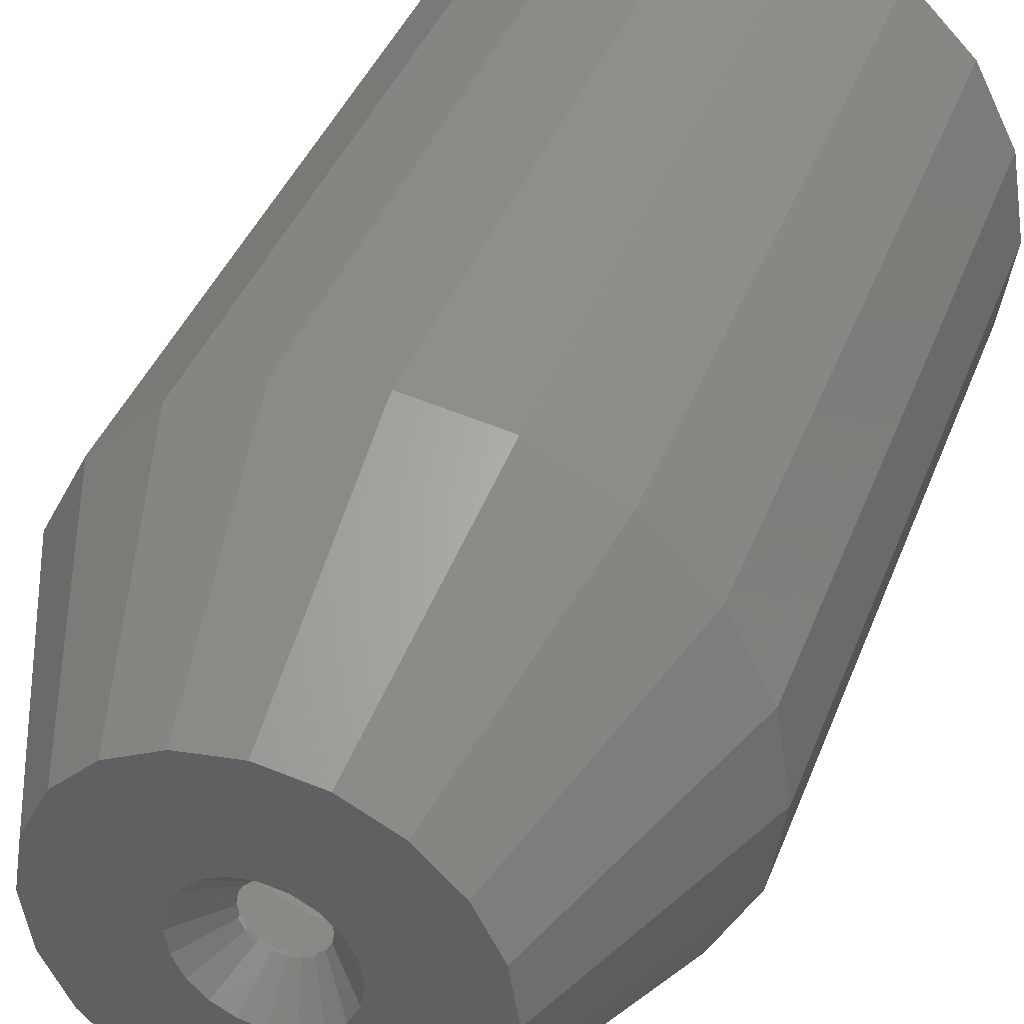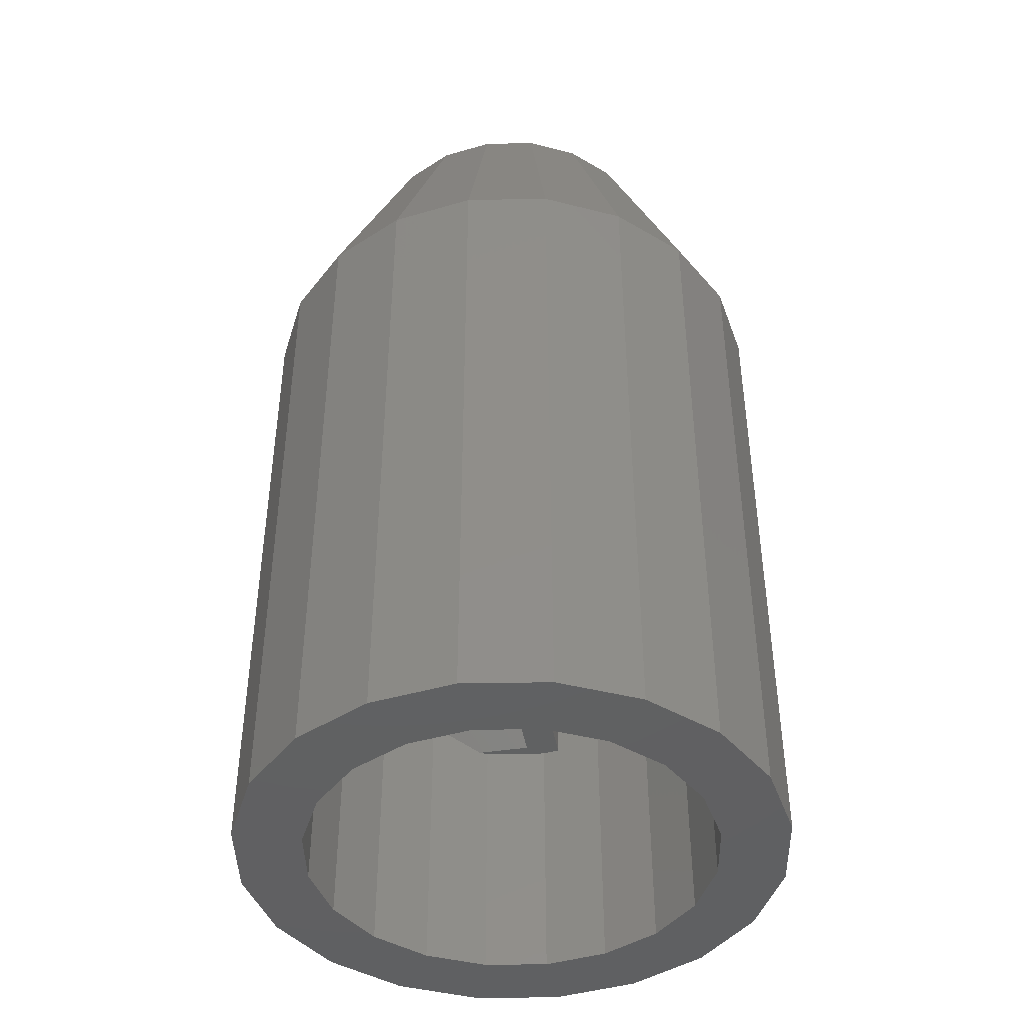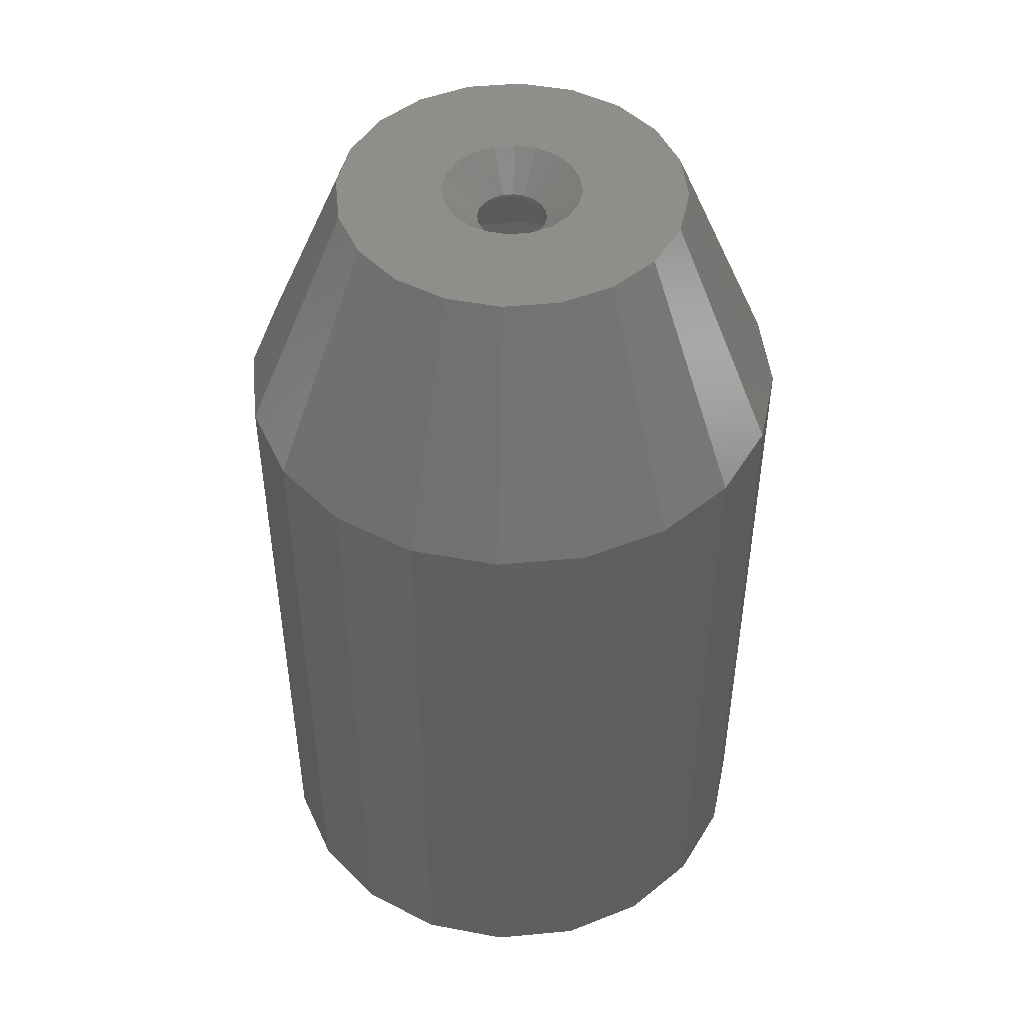
<metadata>
{"format":"stl","ext":"stl","renderer":"f3d","projection":"perspective","resolution":1024,"background":"white","views":[{"elev":39.8,"azim":19.7,"up":"+Y"},{"elev":-43.3,"azim":-79.8,"up":"+Z"},{"elev":47.4,"azim":-87.0,"up":"+Z"}]}
</metadata>
<code>
# stl→obj: 354 verts, 712 faces
v -6.472 4.702 20
v -7.608 2.472 20
v -4.755 1.545 27
v -4.755 -1.545 27
v -6.472 -4.702 20
v -4.045 -2.939 27
v -7.608 -2.472 20
v -1.545 -4.755 27
v -4.702 -6.472 20
v -2.472 -7.608 20
v 8 0 20
v 4.755 1.545 27
v 5 0 27
v 7.608 2.472 20
v 7.608 -2.472 20
v 4.755 -1.545 27
v 6.472 -4.702 20
v 0 8 20
v 0 5 27
v 1.545 4.755 27
v -4.045 2.939 27
v -2.939 -4.045 27
v 1.545 -4.755 27
v 0 -8 20
v 2.472 -7.608 20
v 2.939 4.045 27
v 6.472 4.702 20
v 4.702 6.472 20
v 4.045 2.939 27
v -2.472 7.608 20
v -4.702 6.472 20
v -1.545 4.755 27
v -8 0 20
v 0 -5 27
v -5 0 27
v -2.939 4.045 27
v 4.702 -6.472 20
v 2.472 7.608 20
v 4.045 -2.939 27
v 2.939 -4.045 27
v 2 0 27
v 1.902 0.618 27
v 1.618 1.176 27
v 1.902 -0.618 27
v 1.176 1.618 27
v 0.618 1.902 27
v 0 2 27
v -0.618 1.902 27
v -1.176 1.618 27
v -1.618 1.176 27
v -1.902 0.618 27
v 1.618 -1.176 27
v 1.176 -1.618 27
v 0.618 -1.902 27
v 0 -2 27
v -0.618 -1.902 27
v -1.176 -1.618 27
v -1.618 -1.176 27
v -1.902 -0.618 27
v -2 0 27
v 6.472 4.702 0
v 7.608 2.472 0
v 8 0 0
v 4.702 6.472 0
v 2.472 7.608 0
v 0 8 0
v 6 0 0
v 7.608 -2.472 0
v 5.706 -1.854 0
v 6.472 -4.702 0
v 5.706 1.854 0
v 4.854 -3.527 0
v 4.702 -6.472 0
v 3.527 -4.854 0
v 2.472 -7.608 0
v 1.854 -5.706 0
v 0 -8 0
v 0 -6 0
v -1.854 -5.706 0
v -2.472 -7.608 0
v -3.527 -4.854 0
v -4.702 -6.472 0
v -4.854 -3.527 0
v -6.472 -4.702 0
v -7.608 -2.472 0
v -5.706 -1.854 0
v 4.854 3.527 0
v 3.527 4.854 0
v 1.854 5.706 0
v 0 6 0
v -1.854 5.706 0
v -2.472 7.608 0
v -3.527 4.854 0
v -4.702 6.472 0
v -4.854 3.527 0
v -6.472 4.702 0
v -5.706 1.854 0
v -7.608 2.472 0
v -6 0 0
v -8 0 0
v 5.586 2.091 8
v 4.854 3.527 8.732
v 5.706 1.854 8
v 5.706 1.854 20
v 4.854 3.527 10.15
v 5.706 1.854 9.294
v 4.854 3.527 20
v 6 0 8
v 5.921 0.5 20
v 5.921 0.5 9.079
v 3.527 4.854 11.47
v 3.527 4.854 20
v 3.527 4.854 10.06
v 0 -6 13.59
v 1.854 -5.706 15.44
v 1.854 -5.706 16.85
v 0 -6 20
v 1.854 -5.706 20
v 0 -6 15
v 1.854 5.706 13.15
v 1.854 5.706 20
v 1.854 5.706 11.73
v -3.527 4.854 18.53
v -1.854 5.706 20
v -3.527 4.854 20
v -1.854 5.706 16.85
v -1.854 5.706 15.44
v -3.527 4.854 17.11
v 3.527 -4.854 17.11
v 3.527 -4.854 18.53
v 3.527 -4.854 20
v 4.854 -3.527 18.44
v 4.854 -3.527 19.85
v 4.854 -3.527 20
v -1.854 -5.706 11.73
v -1.854 -5.706 20
v -1.854 -5.706 13.15
v -5.377 2.5 20
v -5.706 1.854 20
v -5.377 2.5 18.96
v -4.854 3.527 18.44
v -4.854 3.527 19.85
v -4.854 3.527 20
v -5 3.24 20
v 5.921 -0.5 8
v 5.706 -1.854 20
v 5.921 -0.5 18.09
v 5.921 -0.5 20
v -5.921 0.5 18.09
v -5.921 0.5 20
v -5.921 0.5 8
v -6 0 8
v 5.377 -2.5 18.96
v 5.377 -2.5 20
v 5 -3.24 20
v 0 6 15
v 0 6 20
v 0 6 13.59
v -5.586 -2.091 8
v -5.706 -1.854 8
v -4.854 -3.527 8.732
v -4.854 -3.527 10.15
v -5.706 -1.854 20
v -4.854 -3.527 20
v -5.706 -1.854 9.294
v -3.527 -4.854 10.06
v -3.527 -4.854 11.47
v -3.527 -4.854 20
v 5 0.5 20
v 5.926 0 20
v 5.847 0.5 20
v 5 -0.5 20
v 5.847 -0.5 20
v 5 -2.5 20
v 5 -3.08 20
v 5.295 -2.5 20
v -5.926 0 20
v -5 0.5 20
v -5.847 0.5 20
v -5 -0.5 20
v -5.847 -0.5 20
v -5 3.08 20
v -5.295 2.5 20
v -5 2.5 20
v 5.636 1.831 20
v 4.794 3.483 20
v 3.483 4.794 20
v 1.831 5.636 20
v 0 5.926 20
v -1.831 5.636 20
v -3.483 4.794 20
v -4.794 3.483 20
v 4.794 -3.483 20
v 3.483 -4.794 20
v 1.831 -5.636 20
v 0 -5.926 20
v -1.831 -5.636 20
v -3.483 -4.794 20
v -4.794 -3.483 20
v -5.636 -1.831 20
v -5.921 -0.5 20
v 5.636 -1.831 20
v -5.636 1.831 20
v -5.921 -0.5 9.079
v 3.483 4.794 20.94
v 1.831 5.636 20.94
v 0 5.346 22.72
v -1.652 5.084 22.72
v -1.831 5.636 20.94
v -5.926 0 20.94
v -5.636 -1.831 20.94
v -0.9556 0.2801 25.91
v -2.591 0.8417 25.35
v -0.9511 0.309 25.91
v -2.724 0 25.35
v 0 4.243 24.24
v 1.311 4.035 24.24
v 0 2.724 25.35
v 3.142 4.325 22.72
v 2.494 3.432 24.24
v 1.652 5.084 22.72
v 0 -1 25.91
v 0.2801 -0.9556 25.91
v 0 -2.724 25.35
v 5.926 0 20.94
v 5.636 -1.831 20.94
v 5.346 0 22.72
v -5.346 0 22.72
v -5.084 -1.652 22.72
v 0 5.926 20.94
v -2.494 3.432 24.24
v -3.142 4.325 22.72
v 1.601 2.204 25.35
v 0.8417 2.591 25.35
v -1.601 -2.204 25.35
v -0.5878 -0.809 25.91
v -0.3351 -0.9378 25.91
v 0.2801 0.9556 25.91
v 0.309 0.9511 25.91
v -3.432 2.494 24.24
v -4.325 3.142 22.72
v -2.591 -0.8417 25.35
v -4.035 -1.311 24.24
v -3.483 -4.794 20.94
v -1.831 -5.636 20.94
v 1.311 -4.035 24.24
v 1.652 -5.084 22.72
v 0 -4.243 24.24
v -3.432 -2.494 24.24
v -4.325 -3.142 22.72
v 5.636 1.831 20.94
v 5.084 1.652 22.72
v 4.243 0 24.24
v 4.325 3.142 22.72
v 3.432 2.494 24.24
v -4.035 1.311 24.24
v -5.084 1.652 22.72
v 4.035 1.311 24.24
v 2.591 0.8417 25.35
v 0 -5.346 22.72
v 0 -5.926 20.94
v 5.084 -1.652 22.72
v 3.142 -4.325 22.72
v 1.831 -5.636 20.94
v 0.9556 0.2801 25.91
v 2.724 0 25.35
v 0.9511 0.309 25.91
v 1 0 25.91
v -4.794 3.483 20.94
v -3.483 4.794 20.94
v 2.204 1.601 25.35
v -5.636 1.831 20.94
v 0.5878 -0.809 25.91
v 1.601 -2.204 25.35
v 0.3351 -0.9378 25.91
v 0.9378 0.3351 25.91
v -1 0 25.91
v -0.9556 -0.2801 25.91
v 4.035 -1.311 24.24
v 2.591 -0.8417 25.35
v 0.3351 0.9378 25.91
v 3.483 -4.794 20.94
v -4.794 -3.483 20.94
v 4.794 -3.483 20.94
v -4.243 0 24.24
v -0.8417 2.591 25.35
v -1.601 2.204 25.35
v -1.311 4.035 24.24
v 0 1 25.91
v -0.2801 0.9556 25.91
v 0.809 0.5878 25.91
v -0.5878 0.809 25.91
v -0.3351 0.9378 25.91
v 2.204 -1.601 25.35
v 0.809 -0.5878 25.91
v 0.9378 -0.3351 25.91
v -0.309 0.9511 25.91
v -1.311 -4.035 24.24
v -1.652 -5.084 22.72
v -3.142 -4.325 22.72
v -2.494 -3.432 24.24
v -0.8417 -2.591 25.35
v 4.325 -3.142 22.72
v 3.432 -2.494 24.24
v -0.809 -0.5878 25.91
v -2.204 -1.601 25.35
v 2.494 -3.432 24.24
v 4.794 3.483 20.94
v -0.309 -0.9511 25.91
v -0.2801 -0.9556 25.91
v 0.9511 -0.309 25.91
v -0.9378 0.3351 25.91
v -2.204 1.601 25.35
v 0.8417 -2.591 25.35
v 0.309 -0.9511 25.91
v 0.5878 0.809 25.91
v -0.9511 -0.309 25.91
v -0.809 0.5878 25.91
v -0.9378 -0.3351 25.91
v 0.9556 -0.2801 25.91
v -1 0 26
v -0.9511 -0.309 26
v 0.809 0.5878 26
v 0.9511 0.309 26
v 0.809 -0.5878 26
v 0.5878 -0.809 26
v 0.309 -0.9511 26
v 0 -1 26
v -0.309 0.9511 26
v 0 1 26
v 1 0 26
v 0.9511 -0.309 26
v 0.5878 0.809 26
v -0.9511 0.309 26
v -0.5878 0.809 26
v -0.809 0.5878 26
v 0.309 0.9511 26
v -0.309 -0.9511 26
v -0.809 -0.5878 26
v -0.5878 -0.809 26
v -1.414 2.5 15
v 5.586 0.5 8
v -1.414 0.5 15
v -0.7071 2.5 15.71
v 0 0.5 15
v -0.7071 0.5 15.71
v 0 -0.5 15
v -2.121 0.5 14.29
v 1.414 -0.5 15
v -5.586 -0.5 8
v 2.121 -0.5 14.29
v 1.414 -2.5 15
v 0.7071 -2.5 15.71
v 0.7071 -0.5 15.71
f 1 2 3
f 4 5 6
f 4 7 5
f 8 9 10
f 11 12 13
f 14 12 11
f 15 16 17
f 18 19 20
f 21 1 3
f 22 9 8
f 23 24 25
f 26 27 28
f 27 26 29
f 27 29 12
f 30 31 32
f 8 10 24
f 2 33 3
f 34 8 24
f 27 12 14
f 35 33 4
f 1 36 31
f 36 1 21
f 28 20 26
f 34 24 23
f 37 23 25
f 4 33 7
f 18 32 19
f 32 31 36
f 38 20 28
f 38 18 20
f 11 16 15
f 13 16 11
f 18 30 32
f 3 33 35
f 16 39 17
f 40 23 37
f 40 17 39
f 17 40 37
f 5 22 6
f 22 5 9
f 41 13 12
f 42 12 29
f 13 41 16
f 43 29 26
f 44 16 41
f 16 44 39
f 12 42 41
f 29 43 42
f 45 26 20
f 26 45 43
f 20 46 45
f 19 46 20
f 19 47 46
f 19 48 47
f 32 48 19
f 48 32 49
f 36 49 32
f 49 36 50
f 21 50 36
f 50 21 51
f 52 39 44
f 39 52 40
f 53 40 52
f 40 53 23
f 54 23 53
f 55 23 54
f 55 34 23
f 56 34 55
f 8 56 57
f 56 8 34
f 22 57 58
f 6 58 59
f 4 59 60
f 3 51 21
f 57 22 8
f 51 3 60
f 58 6 22
f 35 60 3
f 59 4 6
f 60 35 4
f 14 61 27
f 61 14 62
f 11 62 14
f 62 11 63
f 27 64 28
f 64 27 61
f 65 18 38
f 18 65 66
f 67 63 68
f 69 68 70
f 63 67 62
f 71 62 67
f 68 69 67
f 70 72 69
f 73 72 70
f 73 74 72
f 75 74 73
f 75 76 74
f 77 76 75
f 77 78 76
f 77 79 78
f 80 79 77
f 80 81 79
f 82 81 80
f 82 83 81
f 84 83 82
f 85 86 84
f 83 84 86
f 62 71 61
f 87 61 71
f 87 64 61
f 88 64 87
f 88 65 64
f 89 65 88
f 90 65 89
f 90 66 65
f 91 66 90
f 91 92 66
f 93 92 91
f 93 94 92
f 95 94 93
f 96 95 97
f 95 96 94
f 98 97 99
f 86 85 99
f 100 99 85
f 97 98 96
f 99 100 98
f 64 38 28
f 38 64 65
f 92 31 30
f 31 92 94
f 80 24 10
f 24 80 77
f 37 70 17
f 70 37 73
f 84 7 85
f 7 84 5
f 66 30 18
f 30 66 92
f 75 37 25
f 37 75 73
f 77 25 24
f 25 77 75
f 85 33 100
f 33 85 7
f 98 1 96
f 1 98 2
f 96 31 94
f 31 96 1
f 17 68 15
f 68 17 70
f 15 63 11
f 63 15 68
f 82 5 84
f 5 82 9
f 100 2 98
f 2 100 33
f 82 10 9
f 10 82 80
f 87 101 102
f 71 101 87
f 101 71 103
f 104 105 106
f 105 104 107
f 67 103 71
f 103 67 108
f 109 106 110
f 106 109 104
f 107 111 105
f 111 107 112
f 102 88 87
f 88 102 113
f 76 114 115
f 114 76 78
f 116 117 118
f 117 116 119
f 120 112 121
f 112 120 111
f 89 113 122
f 113 89 88
f 123 124 125
f 124 123 126
f 93 127 128
f 127 93 91
f 74 115 129
f 115 74 76
f 130 118 131
f 118 130 116
f 129 72 74
f 72 129 132
f 131 133 130
f 133 131 134
f 78 135 114
f 135 78 79
f 119 136 117
f 136 119 137
f 138 139 140
f 97 141 140
f 97 140 139
f 141 97 95
f 142 143 144
f 67 145 108
f 146 147 145
f 69 145 67
f 146 145 69
f 147 146 148
f 149 139 150
f 151 139 149
f 139 151 97
f 99 151 152
f 151 99 97
f 69 153 146
f 132 69 72
f 69 132 153
f 146 153 154
f 134 155 133
f 156 121 157
f 121 156 120
f 90 122 158
f 122 90 89
f 159 86 160
f 83 159 161
f 159 83 86
f 162 163 164
f 163 162 165
f 126 157 124
f 157 126 156
f 91 158 127
f 158 91 90
f 81 161 166
f 161 81 83
f 167 164 168
f 164 167 162
f 169 170 171
f 172 170 169
f 170 172 173
f 174 175 176
f 177 178 179
f 178 177 180
f 180 177 181
f 182 183 184
f 171 104 109
f 185 104 171
f 185 107 104
f 186 107 185
f 186 112 107
f 187 112 186
f 187 121 112
f 188 121 187
f 189 121 188
f 189 157 121
f 190 157 189
f 190 124 157
f 191 124 190
f 191 125 124
f 192 125 191
f 192 143 125
f 144 192 182
f 192 144 143
f 193 155 134
f 155 193 175
f 131 193 134
f 131 194 193
f 118 194 131
f 118 195 194
f 117 195 118
f 117 196 195
f 117 197 196
f 136 197 117
f 136 198 197
f 168 198 136
f 168 199 198
f 164 199 168
f 164 200 199
f 163 200 164
f 163 181 200
f 181 163 201
f 146 173 148
f 146 202 173
f 154 202 146
f 202 154 176
f 203 138 183
f 203 139 138
f 179 139 203
f 139 179 150
f 142 125 143
f 125 142 123
f 95 128 141
f 128 95 93
f 160 99 152
f 99 160 86
f 165 201 163
f 201 165 204
f 79 166 135
f 166 79 81
f 137 168 136
f 168 137 167
f 188 205 206
f 205 188 187
f 207 208 209
f 210 181 177
f 211 181 210
f 181 211 200
f 212 213 214
f 213 212 215
f 216 217 218
f 219 220 221
f 222 223 224
f 225 226 227
f 228 229 211
f 190 230 209
f 230 190 189
f 208 231 232
f 220 233 234
f 235 236 237
f 238 234 239
f 234 238 218
f 240 232 231
f 232 240 241
f 215 242 243
f 197 244 245
f 244 197 198
f 246 247 248
f 249 250 229
f 171 251 185
f 225 171 170
f 171 225 251
f 252 227 253
f 254 252 255
f 240 256 257
f 255 258 259
f 243 249 229
f 224 246 248
f 260 261 245
f 227 226 262
f 227 262 253
f 263 264 247
f 265 259 266
f 267 259 265
f 266 268 265
f 269 191 270
f 191 269 192
f 255 259 271
f 209 208 232
f 257 228 272
f 273 274 275
f 276 259 267
f 259 276 271
f 252 258 255
f 277 278 215
f 266 279 280
f 281 234 233
f 234 281 239
f 194 264 282
f 264 194 195
f 229 250 211
f 283 200 211
f 200 283 199
f 173 225 170
f 226 173 202
f 173 226 225
f 176 226 202
f 284 176 175
f 284 175 193
f 176 284 226
f 194 284 193
f 284 194 282
f 269 182 192
f 269 183 182
f 272 183 269
f 183 272 203
f 269 241 272
f 251 227 252
f 251 225 227
f 241 257 272
f 207 221 216
f 206 219 221
f 206 221 207
f 272 179 203
f 210 179 272
f 179 210 177
f 257 285 228
f 286 287 231
f 216 218 288
f 241 240 257
f 251 252 254
f 252 253 258
f 218 289 290
f 291 271 276
f 292 287 293
f 294 295 296
f 286 290 297
f 290 286 218
f 298 248 299
f 300 249 301
f 249 300 250
f 235 302 301
f 262 303 304
f 235 305 236
f 305 235 306
f 253 279 266
f 307 247 246
f 263 282 264
f 185 308 186
f 308 185 251
f 230 207 209
f 205 219 206
f 308 219 205
f 219 308 254
f 209 232 270
f 230 206 207
f 208 288 231
f 221 217 216
f 255 219 254
f 219 255 220
f 272 228 210
f 228 211 210
f 256 285 257
f 191 209 270
f 209 191 190
f 288 286 231
f 218 286 288
f 308 251 254
f 258 266 259
f 258 253 266
f 221 220 217
f 271 220 255
f 220 271 233
f 218 238 289
f 302 237 309
f 237 302 235
f 222 224 310
f 296 280 294
f 280 296 311
f 242 306 249
f 242 249 243
f 224 248 298
f 302 310 224
f 310 302 309
f 213 312 214
f 312 213 313
f 299 245 300
f 301 299 300
f 244 199 283
f 199 244 198
f 314 275 274
f 275 314 315
f 314 223 315
f 223 314 224
f 279 262 304
f 253 262 279
f 189 206 230
f 206 189 188
f 232 269 270
f 269 232 241
f 285 229 228
f 285 243 229
f 216 288 208
f 207 216 208
f 233 316 281
f 291 233 271
f 233 291 316
f 212 277 215
f 242 278 317
f 278 242 215
f 293 286 297
f 286 293 287
f 313 318 312
f 300 245 244
f 242 319 306
f 319 242 317
f 248 260 299
f 195 261 264
f 261 195 196
f 300 283 250
f 283 300 244
f 250 283 211
f 274 295 294
f 295 274 273
f 318 287 292
f 287 318 313
f 307 294 304
f 294 307 274
f 280 304 294
f 280 320 266
f 280 311 320
f 268 266 320
f 284 263 303
f 263 284 282
f 279 304 280
f 256 215 285
f 215 243 285
f 217 220 234
f 217 234 218
f 313 213 240
f 260 264 261
f 299 260 245
f 301 306 235
f 306 301 249
f 302 224 298
f 298 299 301
f 302 298 301
f 196 245 261
f 245 196 197
f 226 284 303
f 262 226 303
f 274 307 314
f 314 246 224
f 186 205 187
f 205 186 308
f 240 213 256
f 213 215 256
f 313 231 287
f 231 313 240
f 305 306 319
f 307 246 314
f 248 247 260
f 247 264 260
f 307 263 247
f 263 304 303
f 304 263 307
f 321 278 277
f 322 278 321
f 278 322 317
f 276 323 291
f 324 276 267
f 276 324 323
f 273 325 295
f 273 326 325
f 223 327 315
f 327 223 328
f 328 223 222
f 290 329 297
f 329 290 330
f 330 290 289
f 320 331 268
f 332 320 311
f 320 332 331
f 265 324 267
f 331 265 268
f 265 331 324
f 275 326 273
f 326 275 327
f 315 327 275
f 291 333 316
f 291 323 333
f 334 212 214
f 321 212 334
f 212 321 277
f 335 318 292
f 336 318 335
f 336 312 318
f 334 312 336
f 312 334 214
f 238 330 289
f 330 238 337
f 337 238 239
f 293 335 292
f 335 293 329
f 297 329 293
f 281 337 239
f 337 281 333
f 333 281 316
f 310 328 222
f 328 310 338
f 338 310 309
f 322 319 317
f 339 319 322
f 319 339 305
f 339 236 305
f 340 236 339
f 237 338 309
f 338 237 340
f 340 237 236
f 296 332 311
f 325 296 295
f 296 325 332
f 339 57 340
f 57 339 58
f 52 44 332
f 337 46 330
f 41 42 331
f 331 42 324
f 54 53 327
f 45 323 43
f 323 45 333
f 339 322 58
f 334 336 50
f 54 328 55
f 44 331 332
f 54 327 328
f 44 41 331
f 58 322 59
f 45 46 337
f 55 328 56
f 325 53 52
f 53 325 326
f 329 330 48
f 42 43 324
f 328 338 56
f 53 326 327
f 56 338 57
f 321 51 60
f 338 340 57
f 322 321 59
f 330 47 48
f 334 50 51
f 52 332 325
f 46 47 330
f 324 43 323
f 59 321 60
f 321 334 51
f 333 45 337
f 335 329 49
f 49 336 335
f 336 49 50
f 329 48 49
f 341 158 122
f 341 122 113
f 158 341 127
f 341 113 102
f 127 341 128
f 128 341 141
f 342 102 101
f 102 342 343
f 102 343 341
f 141 341 140
f 344 156 126
f 344 126 123
f 156 344 120
f 344 123 142
f 120 344 111
f 182 142 144
f 184 142 182
f 142 184 344
f 345 111 344
f 111 345 105
f 345 344 346
f 105 345 106
f 106 345 110
f 180 346 178
f 347 346 180
f 346 347 345
f 343 342 348
f 348 151 149
f 151 348 342
f 110 171 109
f 171 345 169
f 171 110 345
f 149 179 178
f 179 149 150
f 346 149 178
f 343 149 346
f 149 343 348
f 349 350 351
f 351 145 147
f 145 351 350
f 204 181 201
f 181 347 180
f 181 204 347
f 341 346 344
f 346 341 343
f 140 183 138
f 183 140 184
f 140 344 184
f 344 140 341
f 153 132 352
f 161 350 349
f 161 349 352
f 129 352 132
f 115 352 129
f 161 352 166
f 350 161 159
f 114 352 115
f 352 135 166
f 352 114 135
f 165 347 204
f 162 347 165
f 167 347 162
f 133 174 353
f 347 353 354
f 347 167 353
f 137 353 167
f 119 353 137
f 116 353 119
f 175 133 155
f 133 353 130
f 174 133 175
f 130 353 116
f 354 345 347
f 345 354 169
f 169 354 172
f 147 173 172
f 173 147 148
f 354 147 172
f 349 147 354
f 147 349 351
f 354 352 349
f 352 354 353
f 153 176 154
f 176 153 174
f 153 353 174
f 353 153 352
f 159 160 350
f 342 108 145
f 108 342 103
f 350 342 145
f 350 151 342
f 152 350 160
f 350 152 151
f 103 342 101

</code>
